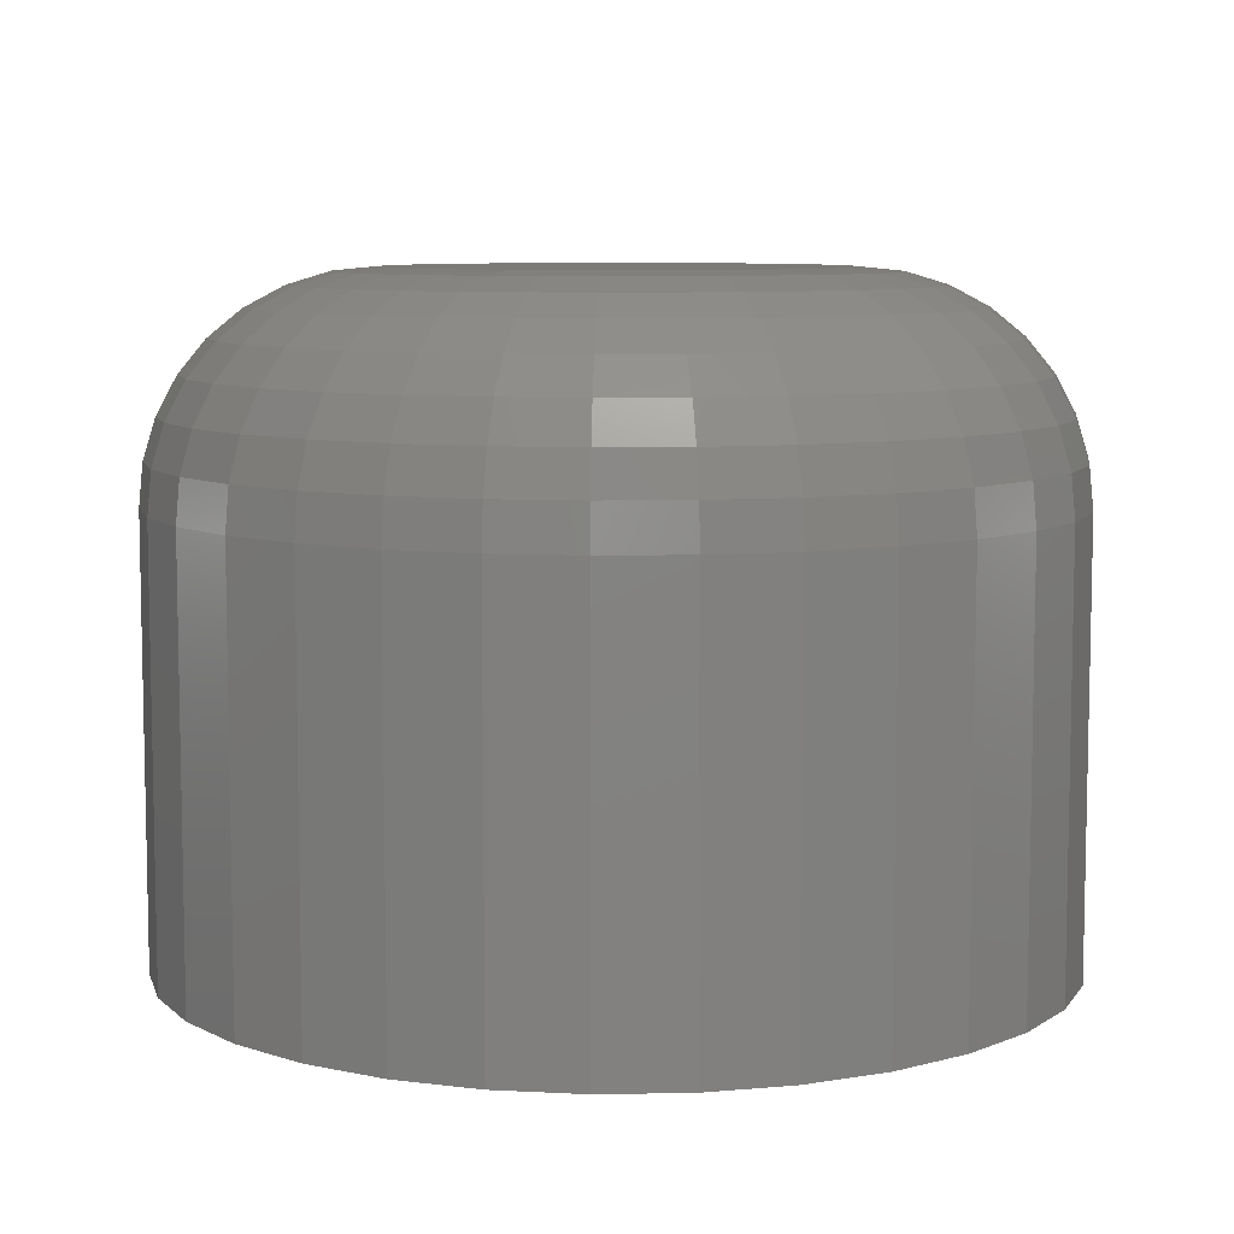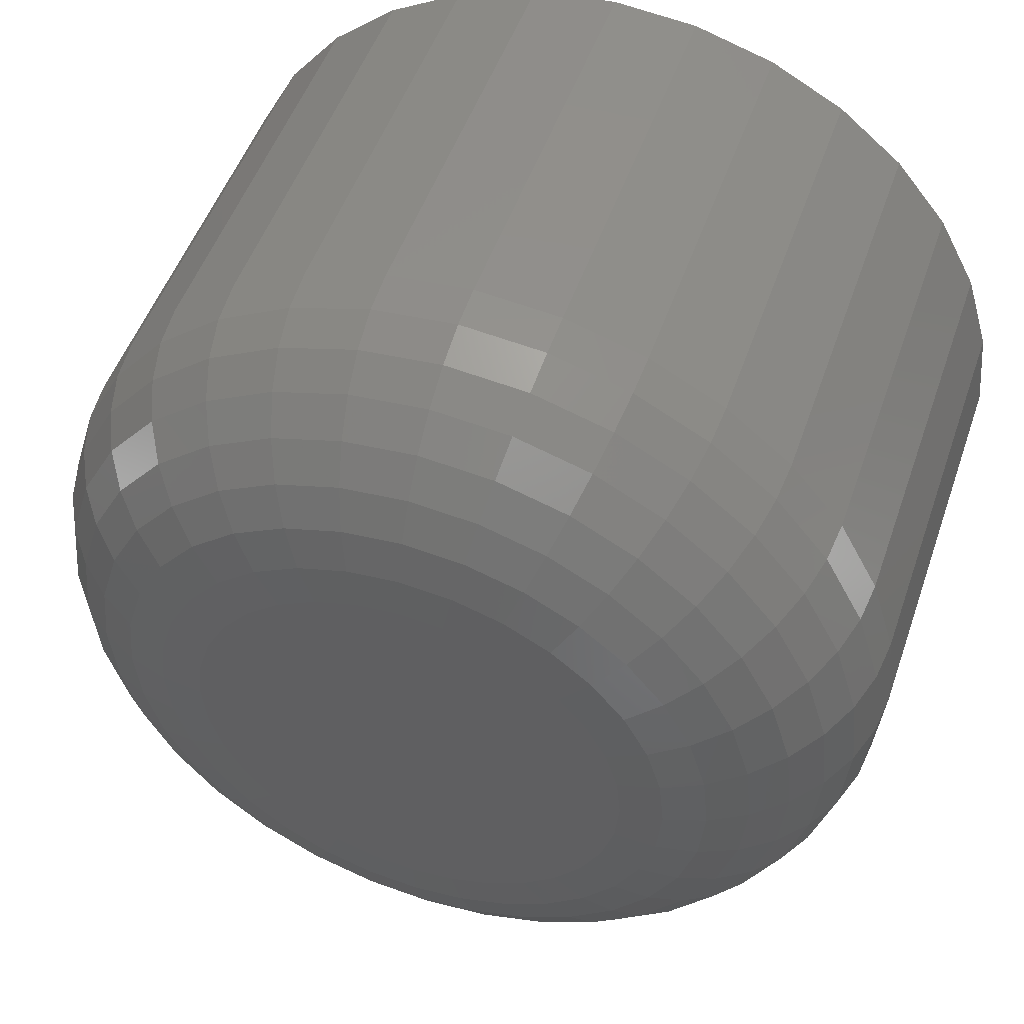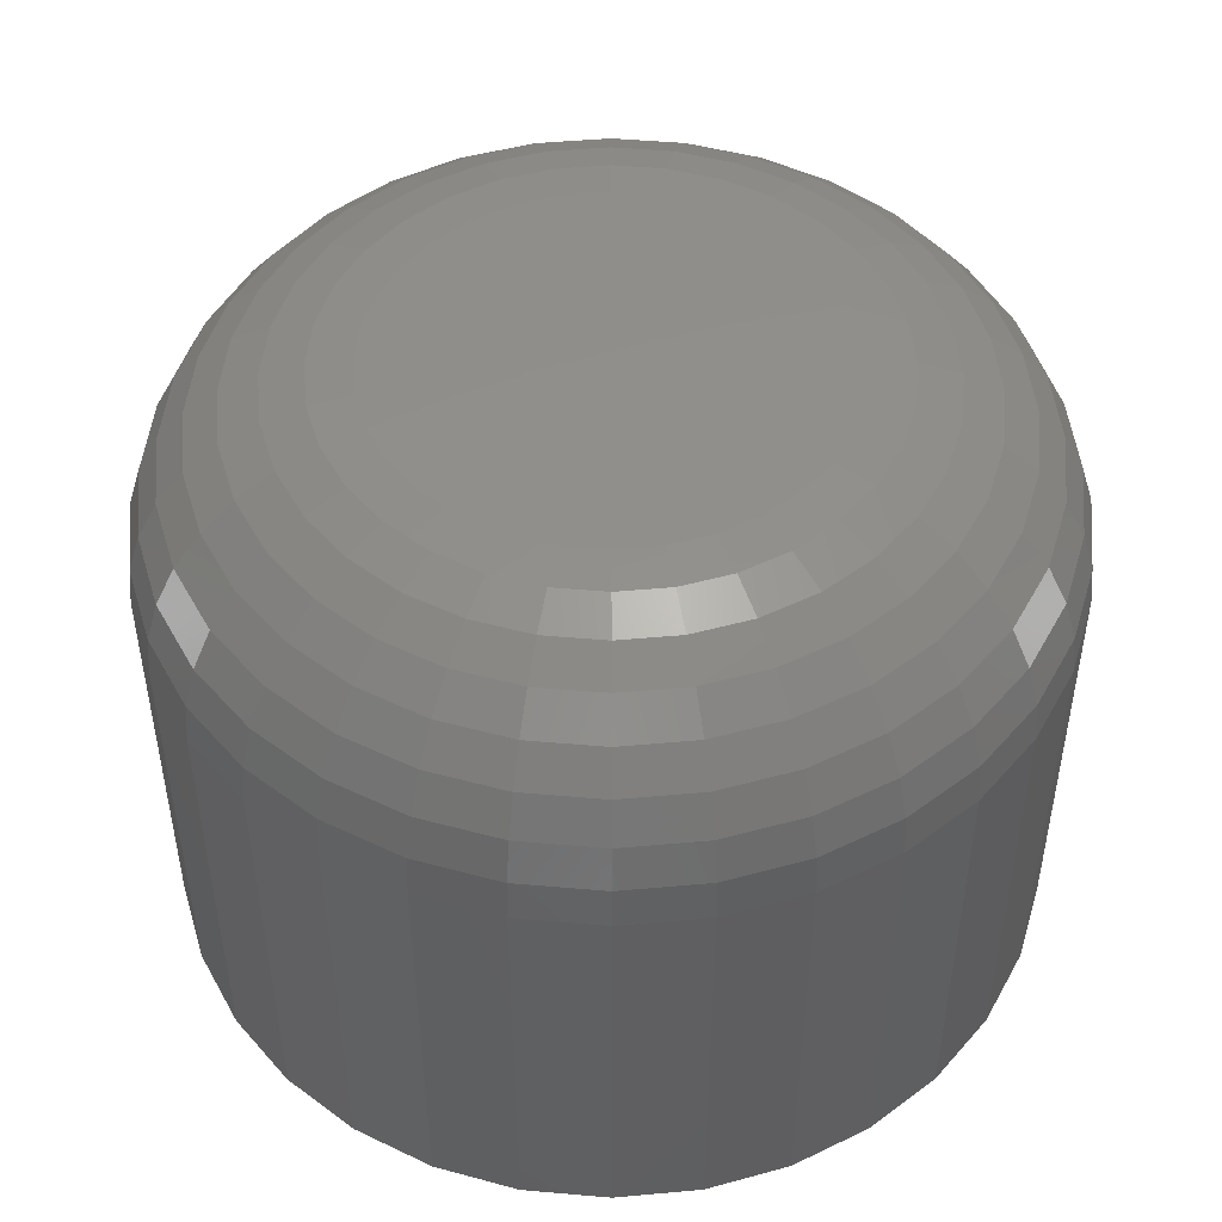
<metadata>
{"format":"stl","ext":"stl","renderer":"f3d","projection":"perspective","resolution":1024,"background":"white","views":[{"elev":7.8,"azim":-31.0,"up":"+Z"},{"elev":50.1,"azim":18.8,"up":"+Y"},{"elev":48.5,"azim":-90.1,"up":"+Z"}]}
</metadata>
<code>
# stl→obj: 320 verts, 636 faces
v 0.6982 0.4376 0.02344
v 0.7026 0.4389 0.02344
v 0.7011 0.4387 0.02344
v 0.6996 0.4383 0.02344
v 0.7042 0.4387 0.02344
v 0.697 0.4366 0.02344
v 0.696 0.4354 0.02344
v 0.7057 0.4383 0.02344
v 0.7071 0.4376 0.02344
v 0.7083 0.4366 0.02344
v 0.7093 0.4354 0.02344
v 0.6953 0.434 0.02344
v 0.71 0.434 0.02344
v 0.6948 0.4325 0.02344
v 0.7105 0.4325 0.02344
v 0.7106 0.4309 0.02344
v 0.6948 0.4294 0.02344
v 0.7105 0.4294 0.02344
v 0.6953 0.4279 0.02344
v 0.71 0.4279 0.02344
v 0.696 0.4265 0.02344
v 0.7093 0.4265 0.02344
v 0.697 0.4253 0.02344
v 0.6982 0.4243 0.02344
v 0.7083 0.4253 0.02344
v 0.6996 0.4236 0.02344
v 0.7011 0.4231 0.02344
v 0.7026 0.4229 0.02344
v 0.7071 0.4243 0.02344
v 0.7042 0.4231 0.02344
v 0.7057 0.4236 0.02344
v 0.6947 0.4309 0.02344
v 0.7184 0.4309 0
v 0.7184 0.4309 0.01562
v 0.7181 0.4278 0
v 0.7181 0.4278 0.01562
v 0.7172 0.4249 0
v 0.7172 0.4249 0.01562
v 0.7158 0.4221 0
v 0.7158 0.4221 0.01562
v 0.7138 0.4198 0
v 0.7138 0.4198 0.01562
v 0.7114 0.4178 0
v 0.7114 0.4178 0.01562
v 0.7087 0.4163 0
v 0.7087 0.4163 0.01562
v 0.7057 0.4154 0
v 0.7057 0.4154 0.01562
v 0.7026 0.4151 0
v 0.7026 0.4151 0.01562
v 0.6996 0.4154 0
v 0.6996 0.4154 0.01562
v 0.6966 0.4163 0
v 0.6966 0.4163 0.01562
v 0.6939 0.4178 0
v 0.6939 0.4178 0.01562
v 0.6915 0.4198 0
v 0.6915 0.4198 0.01562
v 0.6895 0.4221 0
v 0.6895 0.4221 0.01562
v 0.688 0.4249 0
v 0.688 0.4249 0.01562
v 0.6871 0.4278 0
v 0.6871 0.4278 0.01562
v 0.6868 0.4309 0
v 0.6868 0.4309 0.01562
v 0.6871 0.434 0
v 0.6871 0.434 0.01562
v 0.688 0.437 0
v 0.688 0.437 0.01562
v 0.6895 0.4397 0
v 0.6895 0.4397 0.01562
v 0.6915 0.4421 0
v 0.6915 0.4421 0.01562
v 0.6939 0.444 0
v 0.6939 0.444 0.01562
v 0.6966 0.4455 0
v 0.6966 0.4455 0.01562
v 0.6996 0.4464 0
v 0.6996 0.4464 0.01562
v 0.7026 0.4467 0
v 0.7026 0.4467 0.01562
v 0.7057 0.4464 0
v 0.7057 0.4464 0.01562
v 0.7087 0.4455 0
v 0.7087 0.4455 0.01562
v 0.7114 0.444 0
v 0.7114 0.444 0.01562
v 0.7138 0.4421 0
v 0.7138 0.4421 0.01562
v 0.7158 0.4397 0
v 0.7158 0.4397 0.01562
v 0.7172 0.437 0
v 0.7172 0.437 0.01562
v 0.7181 0.434 0
v 0.7181 0.434 0.01562
v 0.7121 0.4309 0.02329
v 0.712 0.4291 0.02329
v 0.7136 0.4309 0.02284
v 0.7134 0.4288 0.02284
v 0.7149 0.4309 0.02212
v 0.7147 0.4285 0.02212
v 0.7161 0.4309 0.02115
v 0.7159 0.4283 0.02115
v 0.7171 0.4309 0.01997
v 0.7168 0.4281 0.01997
v 0.7178 0.4309 0.01861
v 0.7175 0.428 0.01861
v 0.7183 0.4309 0.01715
v 0.718 0.4279 0.01715
v 0.6933 0.4291 0.02329
v 0.6931 0.4309 0.02329
v 0.6919 0.4288 0.02284
v 0.6917 0.4309 0.02284
v 0.6906 0.4285 0.02212
v 0.6903 0.4309 0.02212
v 0.6894 0.4283 0.02115
v 0.6891 0.4309 0.02115
v 0.6884 0.4281 0.01997
v 0.6882 0.4309 0.01997
v 0.6877 0.428 0.01861
v 0.6874 0.4309 0.01861
v 0.6873 0.4279 0.01715
v 0.687 0.4309 0.01715
v 0.6939 0.4273 0.02329
v 0.6925 0.4267 0.02284
v 0.6913 0.4262 0.02212
v 0.6902 0.4258 0.02115
v 0.6893 0.4254 0.01997
v 0.6886 0.4251 0.01861
v 0.6882 0.4249 0.01715
v 0.6947 0.4256 0.02329
v 0.6935 0.4248 0.02284
v 0.6924 0.4241 0.02212
v 0.6914 0.4234 0.02115
v 0.6906 0.4229 0.01997
v 0.69 0.4225 0.01861
v 0.6896 0.4222 0.01715
v 0.6959 0.4242 0.02329
v 0.6949 0.4232 0.02284
v 0.6939 0.4222 0.02212
v 0.6931 0.4214 0.02115
v 0.6924 0.4207 0.01997
v 0.6919 0.4202 0.01861
v 0.6916 0.4199 0.01715
v 0.6974 0.423 0.02329
v 0.6965 0.4218 0.02284
v 0.6958 0.4207 0.02212
v 0.6951 0.4197 0.02115
v 0.6946 0.4189 0.01997
v 0.6942 0.4183 0.01861
v 0.6939 0.4179 0.01715
v 0.699 0.4221 0.02329
v 0.6984 0.4208 0.02284
v 0.6979 0.4195 0.02212
v 0.6975 0.4184 0.02115
v 0.6971 0.4175 0.01997
v 0.6968 0.4169 0.01861
v 0.6966 0.4165 0.01715
v 0.7008 0.4216 0.02329
v 0.7005 0.4202 0.02284
v 0.7002 0.4188 0.02212
v 0.7 0.4177 0.02115
v 0.6998 0.4167 0.01997
v 0.6997 0.416 0.01861
v 0.6996 0.4156 0.01715
v 0.7026 0.4214 0.02329
v 0.7026 0.42 0.02284
v 0.7026 0.4186 0.02212
v 0.7026 0.4174 0.02115
v 0.7026 0.4164 0.01997
v 0.7026 0.4157 0.01861
v 0.7026 0.4153 0.01715
v 0.7045 0.4216 0.02329
v 0.7048 0.4202 0.02284
v 0.705 0.4188 0.02212
v 0.7053 0.4177 0.02115
v 0.7055 0.4167 0.01997
v 0.7056 0.416 0.01861
v 0.7057 0.4156 0.01715
v 0.7063 0.4221 0.02329
v 0.7068 0.4208 0.02284
v 0.7073 0.4195 0.02212
v 0.7078 0.4184 0.02115
v 0.7082 0.4175 0.01997
v 0.7084 0.4169 0.01861
v 0.7086 0.4165 0.01715
v 0.7079 0.423 0.02329
v 0.7087 0.4218 0.02284
v 0.7095 0.4207 0.02212
v 0.7101 0.4197 0.02115
v 0.7107 0.4189 0.01997
v 0.7111 0.4183 0.01861
v 0.7113 0.4179 0.01715
v 0.7093 0.4242 0.02329
v 0.7104 0.4232 0.02284
v 0.7113 0.4222 0.02212
v 0.7122 0.4214 0.02115
v 0.7129 0.4207 0.01997
v 0.7134 0.4202 0.01861
v 0.7137 0.4199 0.01715
v 0.7105 0.4256 0.02329
v 0.7117 0.4248 0.02284
v 0.7129 0.4241 0.02212
v 0.7139 0.4234 0.02115
v 0.7147 0.4229 0.01997
v 0.7153 0.4225 0.01861
v 0.7156 0.4222 0.01715
v 0.7114 0.4273 0.02329
v 0.7128 0.4267 0.02284
v 0.714 0.4262 0.02212
v 0.7151 0.4258 0.02115
v 0.716 0.4254 0.01997
v 0.7167 0.4251 0.01861
v 0.7171 0.4249 0.01715
v 0.6933 0.4328 0.02329
v 0.6919 0.4331 0.02284
v 0.6906 0.4333 0.02212
v 0.6894 0.4336 0.02115
v 0.6884 0.4337 0.01997
v 0.6877 0.4339 0.01861
v 0.6873 0.434 0.01715
v 0.712 0.4328 0.02329
v 0.7134 0.4331 0.02284
v 0.7147 0.4333 0.02212
v 0.7159 0.4336 0.02115
v 0.7168 0.4337 0.01997
v 0.7175 0.4339 0.01861
v 0.718 0.434 0.01715
v 0.7114 0.4346 0.02329
v 0.7128 0.4351 0.02284
v 0.714 0.4356 0.02212
v 0.7151 0.4361 0.02115
v 0.716 0.4365 0.01997
v 0.7167 0.4367 0.01861
v 0.7171 0.4369 0.01715
v 0.7105 0.4362 0.02329
v 0.7117 0.437 0.02284
v 0.7129 0.4378 0.02212
v 0.7139 0.4384 0.02115
v 0.7147 0.439 0.01997
v 0.7153 0.4394 0.01861
v 0.7156 0.4396 0.01715
v 0.7093 0.4376 0.02329
v 0.7104 0.4387 0.02284
v 0.7113 0.4396 0.02212
v 0.7122 0.4405 0.02115
v 0.7129 0.4412 0.01997
v 0.7134 0.4417 0.01861
v 0.7137 0.442 0.01715
v 0.7079 0.4388 0.02329
v 0.7087 0.44 0.02284
v 0.7095 0.4412 0.02212
v 0.7101 0.4421 0.02115
v 0.7107 0.443 0.01997
v 0.7111 0.4436 0.01861
v 0.7113 0.4439 0.01715
v 0.7063 0.4397 0.02329
v 0.7068 0.4411 0.02284
v 0.7073 0.4423 0.02212
v 0.7078 0.4434 0.02115
v 0.7082 0.4443 0.01997
v 0.7084 0.445 0.01861
v 0.7086 0.4454 0.01715
v 0.7045 0.4402 0.02329
v 0.7048 0.4417 0.02284
v 0.705 0.443 0.02212
v 0.7053 0.4442 0.02115
v 0.7055 0.4451 0.01997
v 0.7056 0.4458 0.01861
v 0.7057 0.4463 0.01715
v 0.7026 0.4404 0.02329
v 0.7026 0.4419 0.02284
v 0.7026 0.4432 0.02212
v 0.7026 0.4444 0.02115
v 0.7026 0.4454 0.01997
v 0.7026 0.4461 0.01861
v 0.7026 0.4466 0.01715
v 0.7008 0.4402 0.02329
v 0.7005 0.4417 0.02284
v 0.7002 0.443 0.02212
v 0.7 0.4442 0.02115
v 0.6998 0.4451 0.01997
v 0.6997 0.4458 0.01861
v 0.6996 0.4463 0.01715
v 0.699 0.4397 0.02329
v 0.6984 0.4411 0.02284
v 0.6979 0.4423 0.02212
v 0.6975 0.4434 0.02115
v 0.6971 0.4443 0.01997
v 0.6968 0.445 0.01861
v 0.6966 0.4454 0.01715
v 0.6974 0.4388 0.02329
v 0.6965 0.44 0.02284
v 0.6958 0.4412 0.02212
v 0.6951 0.4421 0.02115
v 0.6946 0.443 0.01997
v 0.6942 0.4436 0.01861
v 0.6939 0.4439 0.01715
v 0.6959 0.4376 0.02329
v 0.6949 0.4387 0.02284
v 0.6939 0.4396 0.02212
v 0.6931 0.4405 0.02115
v 0.6924 0.4412 0.01997
v 0.6919 0.4417 0.01861
v 0.6916 0.442 0.01715
v 0.6947 0.4362 0.02329
v 0.6935 0.437 0.02284
v 0.6924 0.4378 0.02212
v 0.6914 0.4384 0.02115
v 0.6906 0.439 0.01997
v 0.69 0.4394 0.01861
v 0.6896 0.4396 0.01715
v 0.6939 0.4346 0.02329
v 0.6925 0.4351 0.02284
v 0.6913 0.4356 0.02212
v 0.6902 0.4361 0.02115
v 0.6893 0.4365 0.01997
v 0.6886 0.4367 0.01861
v 0.6882 0.4369 0.01715
f 1 2 3
f 1 3 4
f 2 1 5
f 5 1 6
f 6 7 5
f 7 8 5
f 7 9 8
f 7 10 9
f 10 7 11
f 7 12 11
f 11 12 13
f 12 14 13
f 13 14 15
f 16 17 18
f 17 19 18
f 18 19 20
f 19 21 20
f 20 21 22
f 21 23 22
f 22 23 24
f 22 24 25
f 25 24 26
f 25 26 27
f 27 28 25
f 28 29 25
f 29 28 30
f 29 30 31
f 32 17 16
f 32 16 15
f 32 15 14
f 33 34 35
f 35 34 36
f 35 36 37
f 37 36 38
f 37 38 39
f 39 38 40
f 39 40 41
f 41 40 42
f 41 42 43
f 43 42 44
f 43 44 45
f 45 44 46
f 45 46 47
f 47 46 48
f 47 48 49
f 49 48 50
f 49 50 51
f 51 50 52
f 51 52 53
f 53 52 54
f 53 54 55
f 55 54 56
f 55 56 57
f 57 56 58
f 57 58 59
f 59 58 60
f 59 60 61
f 61 60 62
f 61 62 63
f 63 62 64
f 63 64 65
f 65 64 66
f 65 66 67
f 67 66 68
f 67 68 69
f 69 68 70
f 69 70 71
f 71 70 72
f 71 72 73
f 73 72 74
f 73 74 75
f 75 74 76
f 75 76 77
f 77 76 78
f 77 78 79
f 79 78 80
f 79 80 81
f 81 80 82
f 81 82 83
f 83 82 84
f 83 84 85
f 85 84 86
f 85 86 87
f 87 86 88
f 87 88 89
f 89 88 90
f 89 90 91
f 91 90 92
f 91 92 93
f 93 92 94
f 93 94 95
f 95 94 96
f 95 96 33
f 33 96 34
f 16 18 97
f 97 18 98
f 97 98 99
f 99 98 100
f 99 100 101
f 101 100 102
f 101 102 103
f 103 102 104
f 103 104 105
f 105 104 106
f 105 106 107
f 107 106 108
f 107 108 109
f 109 108 110
f 109 110 34
f 34 110 36
f 17 32 111
f 111 32 112
f 111 112 113
f 113 112 114
f 113 114 115
f 115 114 116
f 115 116 117
f 117 116 118
f 117 118 119
f 119 118 120
f 119 120 121
f 121 120 122
f 121 122 123
f 123 122 124
f 123 124 64
f 64 124 66
f 19 17 125
f 125 17 111
f 125 111 126
f 126 111 113
f 126 113 127
f 127 113 115
f 127 115 128
f 128 115 117
f 128 117 129
f 129 117 119
f 129 119 130
f 130 119 121
f 130 121 131
f 131 121 123
f 131 123 62
f 62 123 64
f 21 19 132
f 132 19 125
f 132 125 133
f 133 125 126
f 133 126 134
f 134 126 127
f 134 127 135
f 135 127 128
f 135 128 136
f 136 128 129
f 136 129 137
f 137 129 130
f 137 130 138
f 138 130 131
f 138 131 60
f 60 131 62
f 23 21 139
f 139 21 132
f 139 132 140
f 140 132 133
f 140 133 141
f 141 133 134
f 141 134 142
f 142 134 135
f 142 135 143
f 143 135 136
f 143 136 144
f 144 136 137
f 144 137 145
f 145 137 138
f 145 138 58
f 58 138 60
f 24 23 146
f 146 23 139
f 146 139 147
f 147 139 140
f 147 140 148
f 148 140 141
f 148 141 149
f 149 141 142
f 149 142 150
f 150 142 143
f 150 143 151
f 151 143 144
f 151 144 152
f 152 144 145
f 152 145 56
f 56 145 58
f 26 24 153
f 153 24 146
f 153 146 154
f 154 146 147
f 154 147 155
f 155 147 148
f 155 148 156
f 156 148 149
f 156 149 157
f 157 149 150
f 157 150 158
f 158 150 151
f 158 151 159
f 159 151 152
f 159 152 54
f 54 152 56
f 27 26 160
f 160 26 153
f 160 153 161
f 161 153 154
f 161 154 162
f 162 154 155
f 162 155 163
f 163 155 156
f 163 156 164
f 164 156 157
f 164 157 165
f 165 157 158
f 165 158 166
f 166 158 159
f 166 159 52
f 52 159 54
f 28 27 167
f 167 27 160
f 167 160 168
f 168 160 161
f 168 161 169
f 169 161 162
f 169 162 170
f 170 162 163
f 170 163 171
f 171 163 164
f 171 164 172
f 172 164 165
f 172 165 173
f 173 165 166
f 173 166 50
f 50 166 52
f 30 28 174
f 174 28 167
f 174 167 175
f 175 167 168
f 175 168 176
f 176 168 169
f 176 169 177
f 177 169 170
f 177 170 178
f 178 170 171
f 178 171 179
f 179 171 172
f 179 172 180
f 180 172 173
f 180 173 48
f 48 173 50
f 31 30 181
f 181 30 174
f 181 174 182
f 182 174 175
f 182 175 183
f 183 175 176
f 183 176 184
f 184 176 177
f 184 177 185
f 185 177 178
f 185 178 186
f 186 178 179
f 186 179 187
f 187 179 180
f 187 180 46
f 46 180 48
f 29 31 188
f 188 31 181
f 188 181 189
f 189 181 182
f 189 182 190
f 190 182 183
f 190 183 191
f 191 183 184
f 191 184 192
f 192 184 185
f 192 185 193
f 193 185 186
f 193 186 194
f 194 186 187
f 194 187 44
f 44 187 46
f 25 29 195
f 195 29 188
f 195 188 196
f 196 188 189
f 196 189 197
f 197 189 190
f 197 190 198
f 198 190 191
f 198 191 199
f 199 191 192
f 199 192 200
f 200 192 193
f 200 193 201
f 201 193 194
f 201 194 42
f 42 194 44
f 22 25 202
f 202 25 195
f 202 195 203
f 203 195 196
f 203 196 204
f 204 196 197
f 204 197 205
f 205 197 198
f 205 198 206
f 206 198 199
f 206 199 207
f 207 199 200
f 207 200 208
f 208 200 201
f 208 201 40
f 40 201 42
f 20 22 209
f 209 22 202
f 209 202 210
f 210 202 203
f 210 203 211
f 211 203 204
f 211 204 212
f 212 204 205
f 212 205 213
f 213 205 206
f 213 206 214
f 214 206 207
f 214 207 215
f 215 207 208
f 215 208 38
f 38 208 40
f 18 20 98
f 98 20 209
f 98 209 100
f 100 209 210
f 100 210 102
f 102 210 211
f 102 211 104
f 104 211 212
f 104 212 106
f 106 212 213
f 106 213 108
f 108 213 214
f 108 214 110
f 110 214 215
f 110 215 36
f 36 215 38
f 32 14 112
f 112 14 216
f 112 216 114
f 114 216 217
f 114 217 116
f 116 217 218
f 116 218 118
f 118 218 219
f 118 219 120
f 120 219 220
f 120 220 122
f 122 220 221
f 122 221 124
f 124 221 222
f 124 222 66
f 66 222 68
f 15 16 223
f 223 16 97
f 223 97 224
f 224 97 99
f 224 99 225
f 225 99 101
f 225 101 226
f 226 101 103
f 226 103 227
f 227 103 105
f 227 105 228
f 228 105 107
f 228 107 229
f 229 107 109
f 229 109 96
f 96 109 34
f 13 15 230
f 230 15 223
f 230 223 231
f 231 223 224
f 231 224 232
f 232 224 225
f 232 225 233
f 233 225 226
f 233 226 234
f 234 226 227
f 234 227 235
f 235 227 228
f 235 228 236
f 236 228 229
f 236 229 94
f 94 229 96
f 11 13 237
f 237 13 230
f 237 230 238
f 238 230 231
f 238 231 239
f 239 231 232
f 239 232 240
f 240 232 233
f 240 233 241
f 241 233 234
f 241 234 242
f 242 234 235
f 242 235 243
f 243 235 236
f 243 236 92
f 92 236 94
f 10 11 244
f 244 11 237
f 244 237 245
f 245 237 238
f 245 238 246
f 246 238 239
f 246 239 247
f 247 239 240
f 247 240 248
f 248 240 241
f 248 241 249
f 249 241 242
f 249 242 250
f 250 242 243
f 250 243 90
f 90 243 92
f 9 10 251
f 251 10 244
f 251 244 252
f 252 244 245
f 252 245 253
f 253 245 246
f 253 246 254
f 254 246 247
f 254 247 255
f 255 247 248
f 255 248 256
f 256 248 249
f 256 249 257
f 257 249 250
f 257 250 88
f 88 250 90
f 8 9 258
f 258 9 251
f 258 251 259
f 259 251 252
f 259 252 260
f 260 252 253
f 260 253 261
f 261 253 254
f 261 254 262
f 262 254 255
f 262 255 263
f 263 255 256
f 263 256 264
f 264 256 257
f 264 257 86
f 86 257 88
f 5 8 265
f 265 8 258
f 265 258 266
f 266 258 259
f 266 259 267
f 267 259 260
f 267 260 268
f 268 260 261
f 268 261 269
f 269 261 262
f 269 262 270
f 270 262 263
f 270 263 271
f 271 263 264
f 271 264 84
f 84 264 86
f 2 5 272
f 272 5 265
f 272 265 273
f 273 265 266
f 273 266 274
f 274 266 267
f 274 267 275
f 275 267 268
f 275 268 276
f 276 268 269
f 276 269 277
f 277 269 270
f 277 270 278
f 278 270 271
f 278 271 82
f 82 271 84
f 3 2 279
f 279 2 272
f 279 272 280
f 280 272 273
f 280 273 281
f 281 273 274
f 281 274 282
f 282 274 275
f 282 275 283
f 283 275 276
f 283 276 284
f 284 276 277
f 284 277 285
f 285 277 278
f 285 278 80
f 80 278 82
f 4 3 286
f 286 3 279
f 286 279 287
f 287 279 280
f 287 280 288
f 288 280 281
f 288 281 289
f 289 281 282
f 289 282 290
f 290 282 283
f 290 283 291
f 291 283 284
f 291 284 292
f 292 284 285
f 292 285 78
f 78 285 80
f 1 4 293
f 293 4 286
f 293 286 294
f 294 286 287
f 294 287 295
f 295 287 288
f 295 288 296
f 296 288 289
f 296 289 297
f 297 289 290
f 297 290 298
f 298 290 291
f 298 291 299
f 299 291 292
f 299 292 76
f 76 292 78
f 6 1 300
f 300 1 293
f 300 293 301
f 301 293 294
f 301 294 302
f 302 294 295
f 302 295 303
f 303 295 296
f 303 296 304
f 304 296 297
f 304 297 305
f 305 297 298
f 305 298 306
f 306 298 299
f 306 299 74
f 74 299 76
f 7 6 307
f 307 6 300
f 307 300 308
f 308 300 301
f 308 301 309
f 309 301 302
f 309 302 310
f 310 302 303
f 310 303 311
f 311 303 304
f 311 304 312
f 312 304 305
f 312 305 313
f 313 305 306
f 313 306 72
f 72 306 74
f 12 7 314
f 314 7 307
f 314 307 315
f 315 307 308
f 315 308 316
f 316 308 309
f 316 309 317
f 317 309 310
f 317 310 318
f 318 310 311
f 318 311 319
f 319 311 312
f 319 312 320
f 320 312 313
f 320 313 70
f 70 313 72
f 14 12 216
f 216 12 314
f 216 314 217
f 217 314 315
f 217 315 218
f 218 315 316
f 218 316 219
f 219 316 317
f 219 317 220
f 220 317 318
f 220 318 221
f 221 318 319
f 221 319 222
f 222 319 320
f 222 320 68
f 68 320 70
f 71 73 89
f 91 71 89
f 69 71 91
f 93 69 91
f 39 59 37
f 57 59 39
f 41 57 39
f 55 57 41
f 43 55 41
f 43 53 55
f 51 53 43
f 45 51 43
f 45 49 51
f 47 49 45
f 87 89 73
f 87 73 75
f 87 75 77
f 87 77 79
f 87 79 81
f 87 81 83
f 87 83 85
f 59 61 37
f 37 61 63
f 37 63 35
f 35 63 65
f 35 65 33
f 33 65 67
f 33 67 95
f 95 67 69
f 95 69 93

</code>
